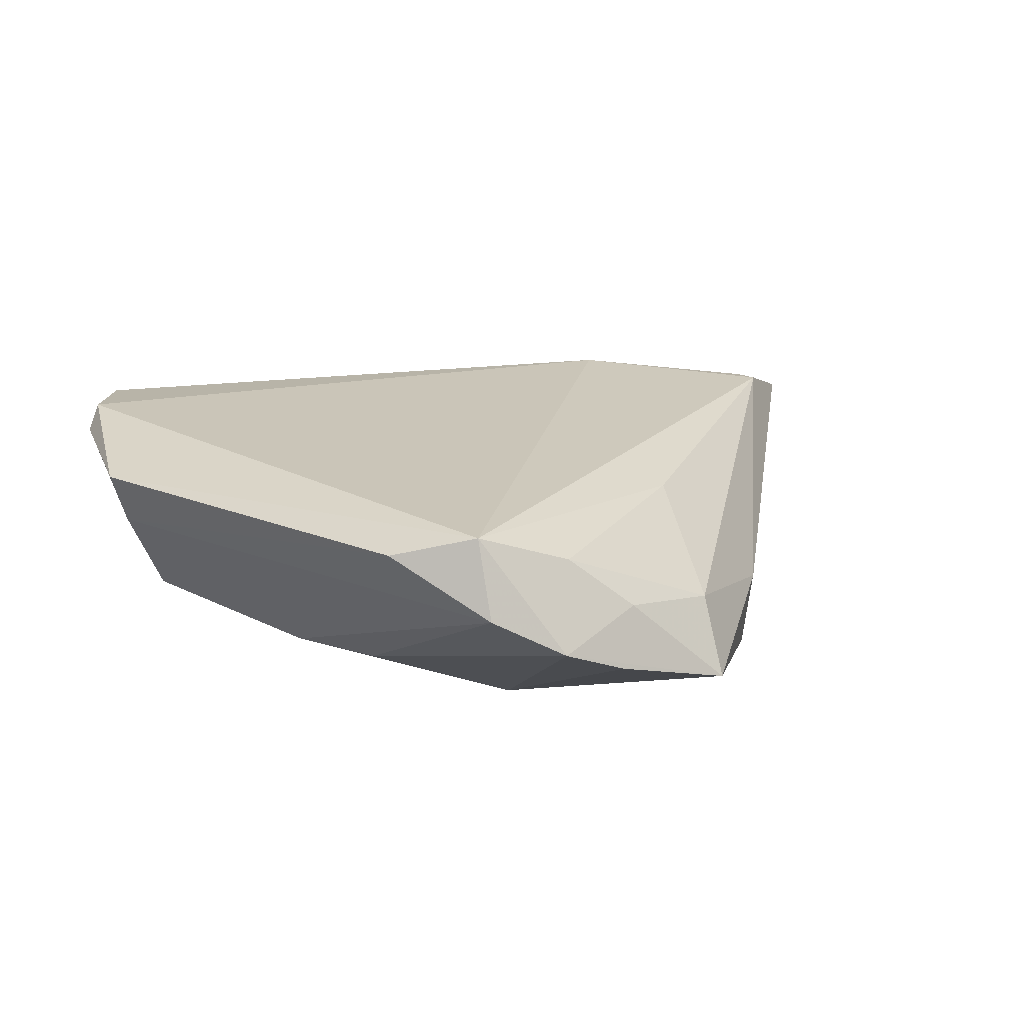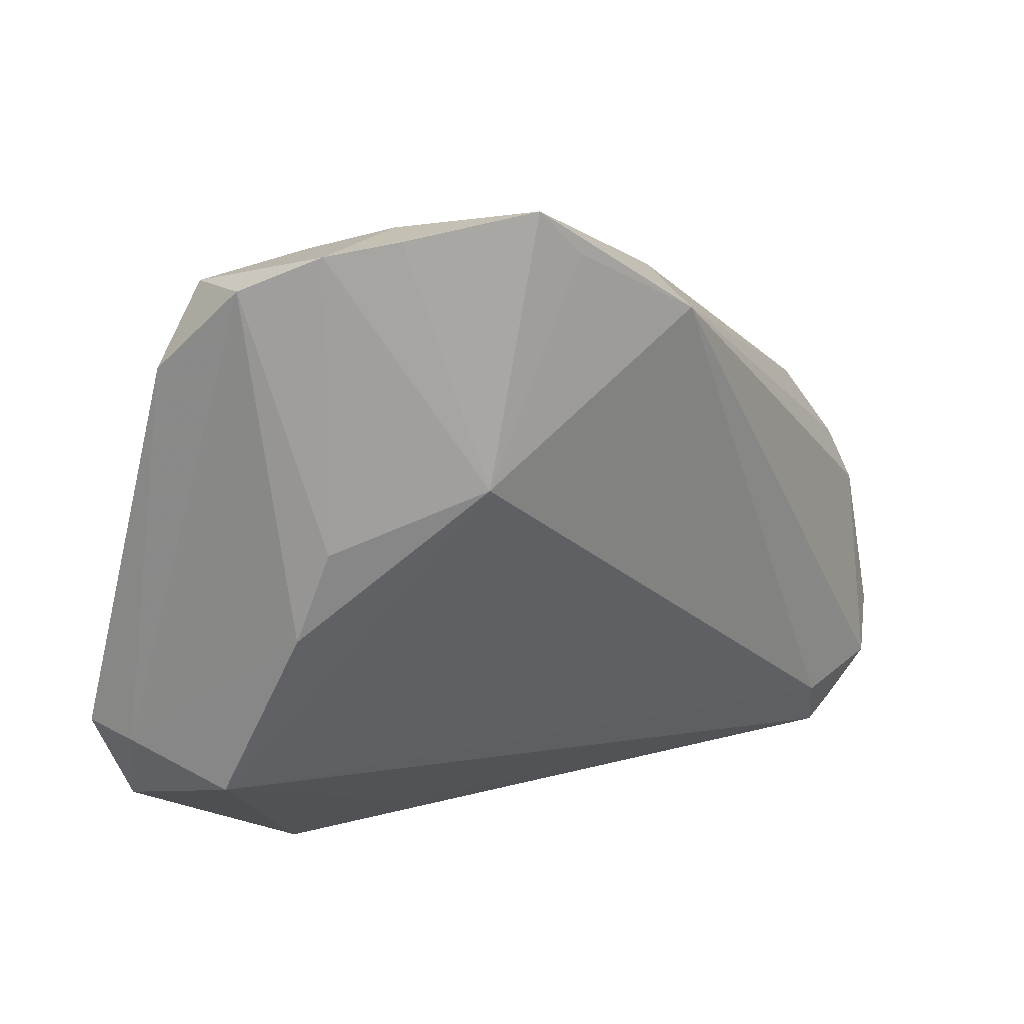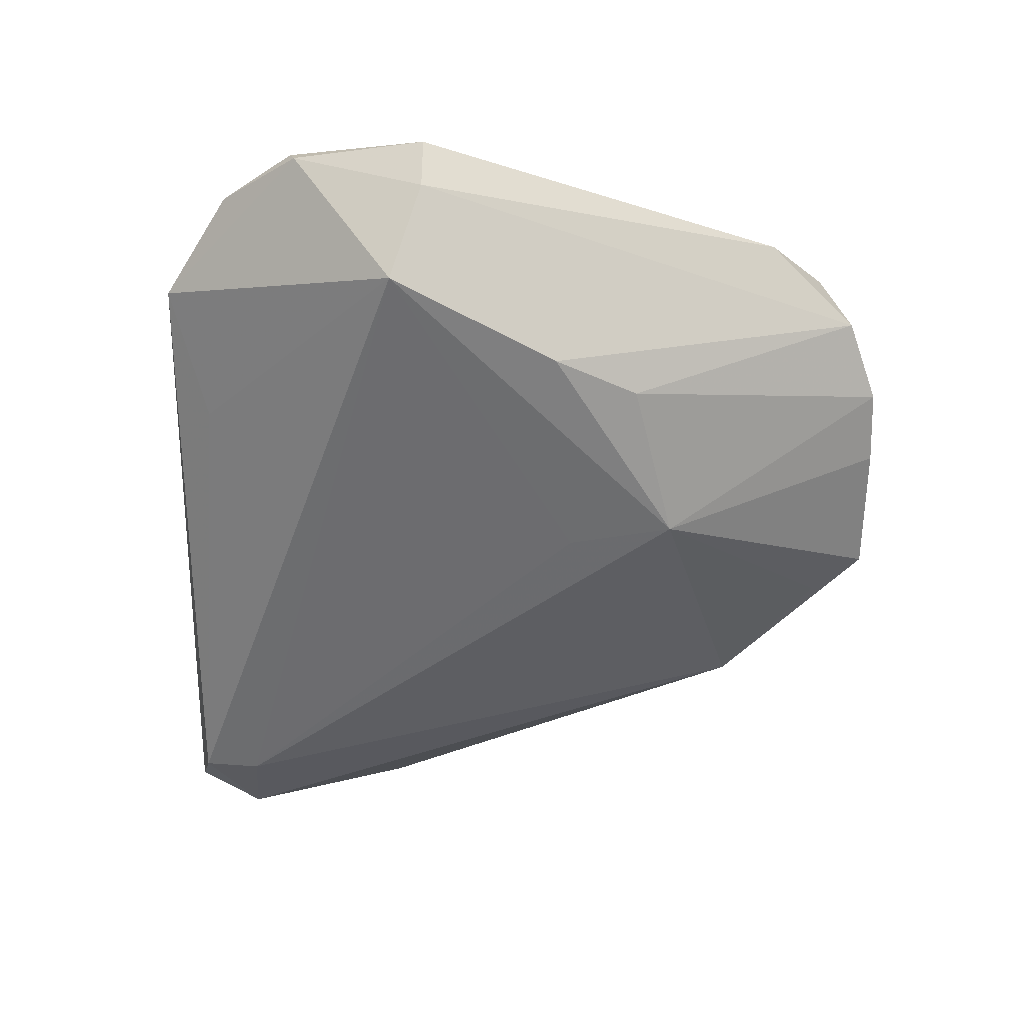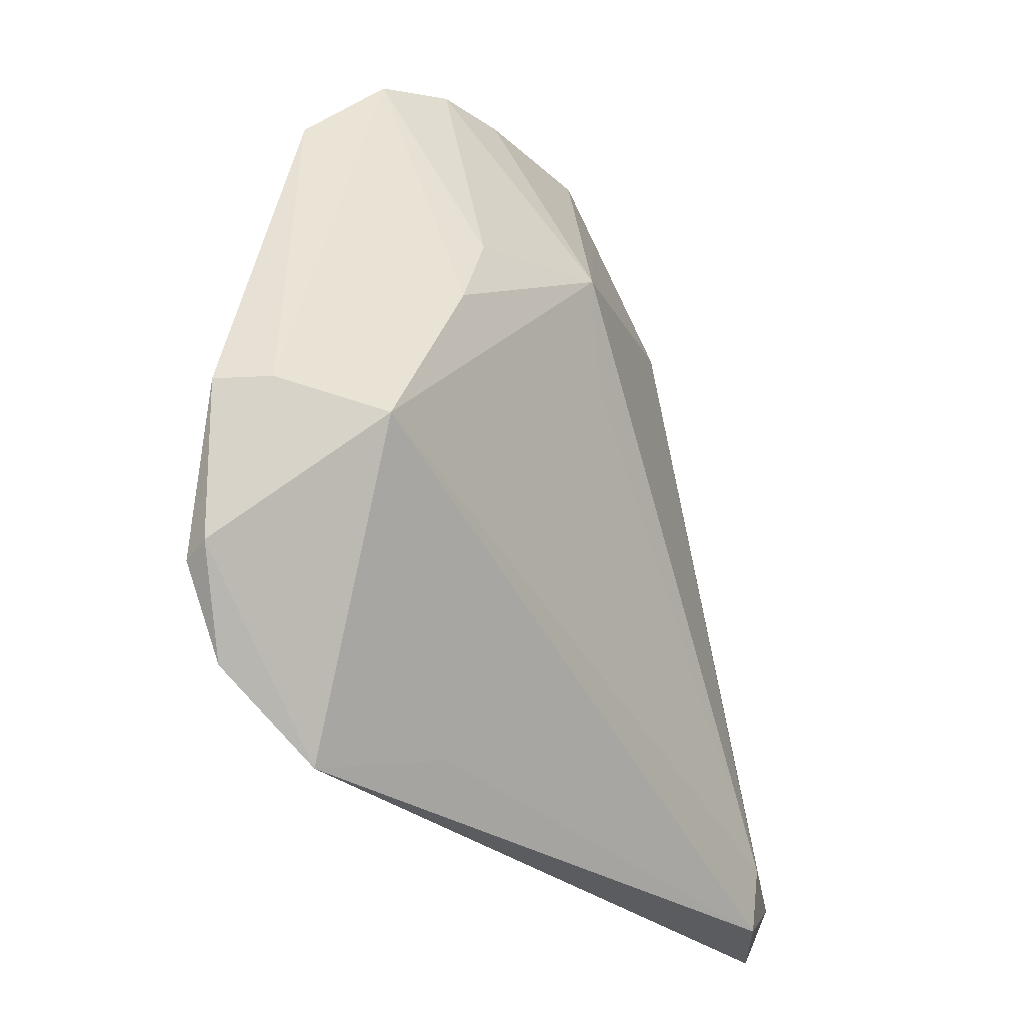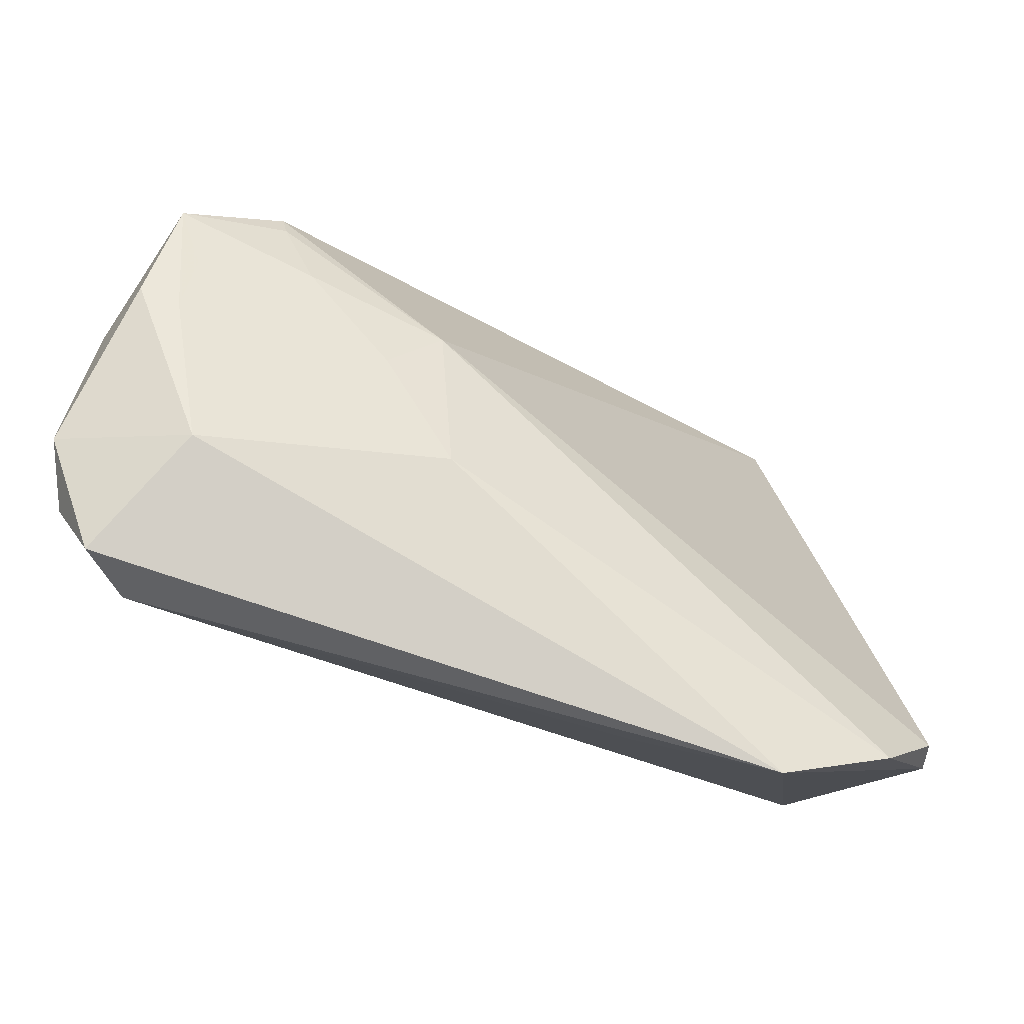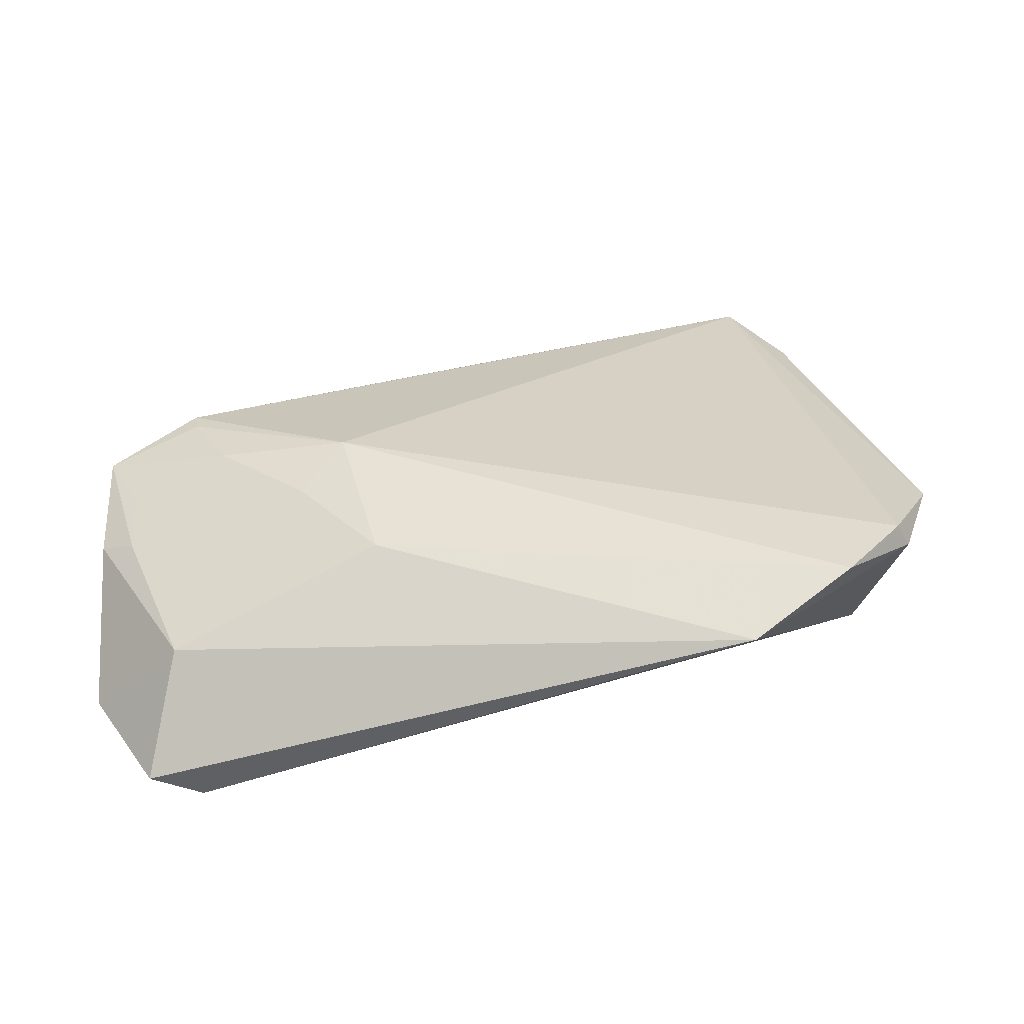
<metadata>
{"format":"obj","ext":"obj","renderer":"f3d","projection":"perspective","resolution":1024,"background":"white","views":[{"elev":16.0,"azim":143.4,"up":"+Z"},{"elev":36.3,"azim":144.6,"up":"+Y"},{"elev":-44.9,"azim":86.8,"up":"+Z"},{"elev":-34.3,"azim":113.3,"up":"+Y"},{"elev":-64.5,"azim":-36.0,"up":"+Y"},{"elev":30.5,"azim":-0.6,"up":"+Z"}]}
</metadata>
<code>
v 0.002844 0.05415 -0.0105
v 0.04177 -0.03753 0.01585
v 0.02306 0.04772 0.007352
v 0.01083 0.01189 -0.01724
v 0.02931 -0.04524 0.01024
v -0.05704 -0.0108 -0.004635
v -0.05704 -0.0005502 0.01034
v -0.05704 -0.01277 0.004091
v -0.01758 0.03783 -0.004991
v -0.01686 0.03666 -0.01477
v -0.02906 -0.01436 0.01405
v 0.01527 -0.03925 0.001015
v -0.04588 0.00672 0.01418
v -0.04065 -0.00459 0.01416
v 0.05635 -0.01037 0.01068
v -0.04486 -0.03297 0.0008382
v -0.003975 0.03393 0.009407
v 0.05409 -0.01037 0.004329
v 0.04918 -0.02835 0.01639
v -0.04815 -0.04152 -0.01362
v -0.05289 -0.007716 0.00886
v 0.001402 0.04878 -0.001329
v -0.001844 0.04788 -0.01217
v 0.03824 0.008049 -0.01103
v -0.03987 -0.0327 -0.01852
v 0.01872 0.05342 -0.006213
v 0.0352 0.04551 0.01171
v 0.043 0.03773 0.009012
v -0.01849 -0.0263 0.01268
v -0.0415 -0.04029 -0.01698
v -0.05181 -0.03295 -0.01585
v -0.04533 0.003805 0.01427
v 0.04738 -0.01397 -0.006775
v 0.01558 0.02501 -0.01852
v -0.0566 -0.02877 -0.01061
v 0.03566 0.04882 0.002014
v -0.05259 -0.01506 0.005918
v 0.01531 0.05098 0.0007457
v -0.05683 -0.005396 0.0001592
v 0.02717 0.05272 -0.002913
v 0.03352 0.01899 -0.01141
v -0.02375 -0.006938 0.01744
v 0.05103 -0.02757 0.01318
f 43 5 33
f 33 5 12
f 42 27 13
f 33 12 30
f 30 12 5
f 33 34 24
f 26 34 1
f 15 27 19
f 19 43 15
f 19 27 42
f 7 13 9
f 9 22 1
f 9 13 22
f 10 9 1
f 7 9 10
f 8 37 7
f 8 6 35
f 7 6 8
f 16 8 35
f 37 8 16
f 37 16 29
f 29 16 5
f 1 22 38
f 42 13 32
f 32 13 7
f 17 13 27
f 22 13 17
f 33 30 25
f 25 10 34
f 15 43 18
f 18 43 33
f 33 24 18
f 18 24 36
f 28 27 15
f 28 36 27
f 15 18 28
f 28 18 36
f 41 24 34
f 36 24 41
f 27 36 40
f 40 26 1
f 1 38 40
f 36 41 40
f 34 26 40
f 40 41 34
f 5 43 2
f 43 19 2
f 2 29 5
f 2 19 42
f 42 29 2
f 1 34 23
f 23 10 1
f 34 10 23
f 39 6 7
f 7 10 39
f 39 10 6
f 20 30 5
f 5 16 20
f 20 16 35
f 7 37 21
f 37 29 21
f 3 17 27
f 22 17 3
f 3 38 22
f 27 40 3
f 3 40 38
f 4 34 33
f 33 25 4
f 4 25 34
f 10 25 31
f 35 6 31
f 6 10 31
f 31 20 35
f 31 25 30
f 30 20 31
f 7 21 14
f 42 32 14
f 14 32 7
f 11 21 29
f 11 14 21
f 11 29 42
f 42 14 11

</code>
